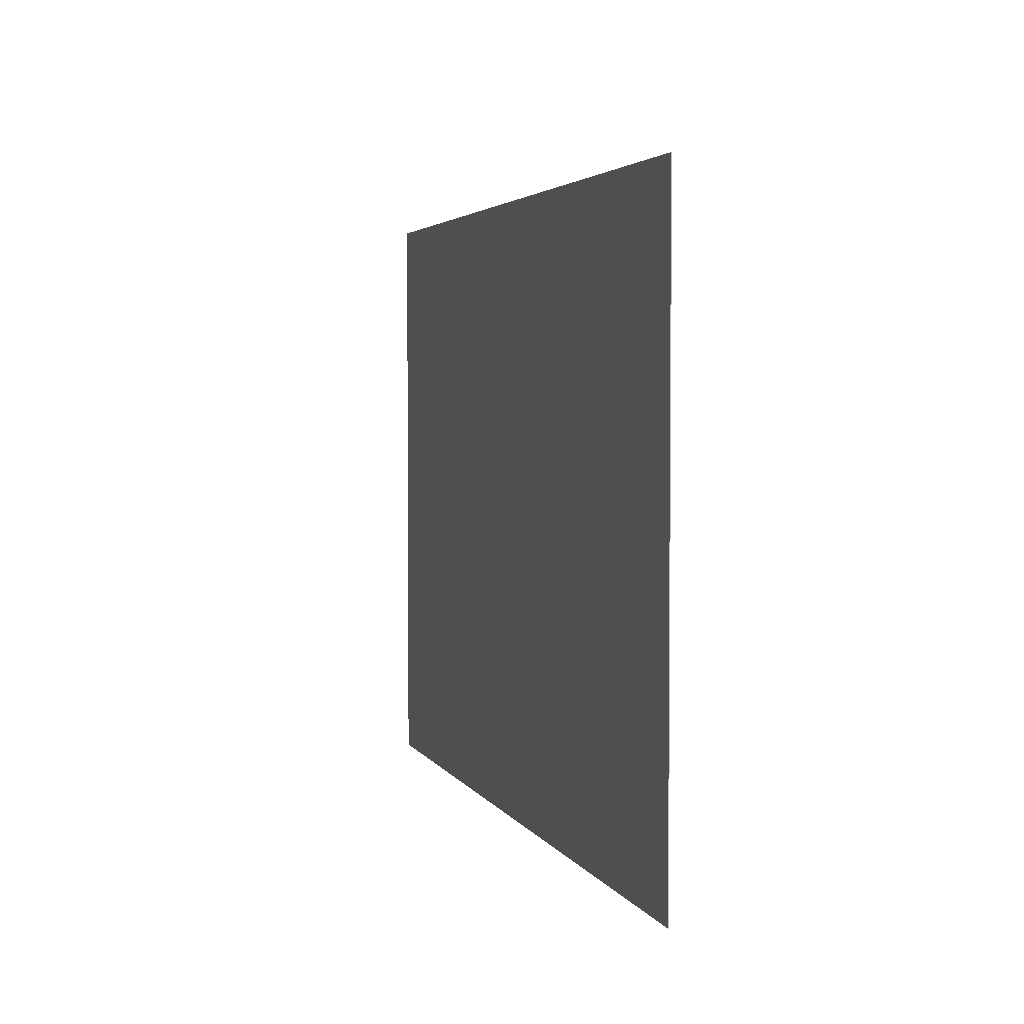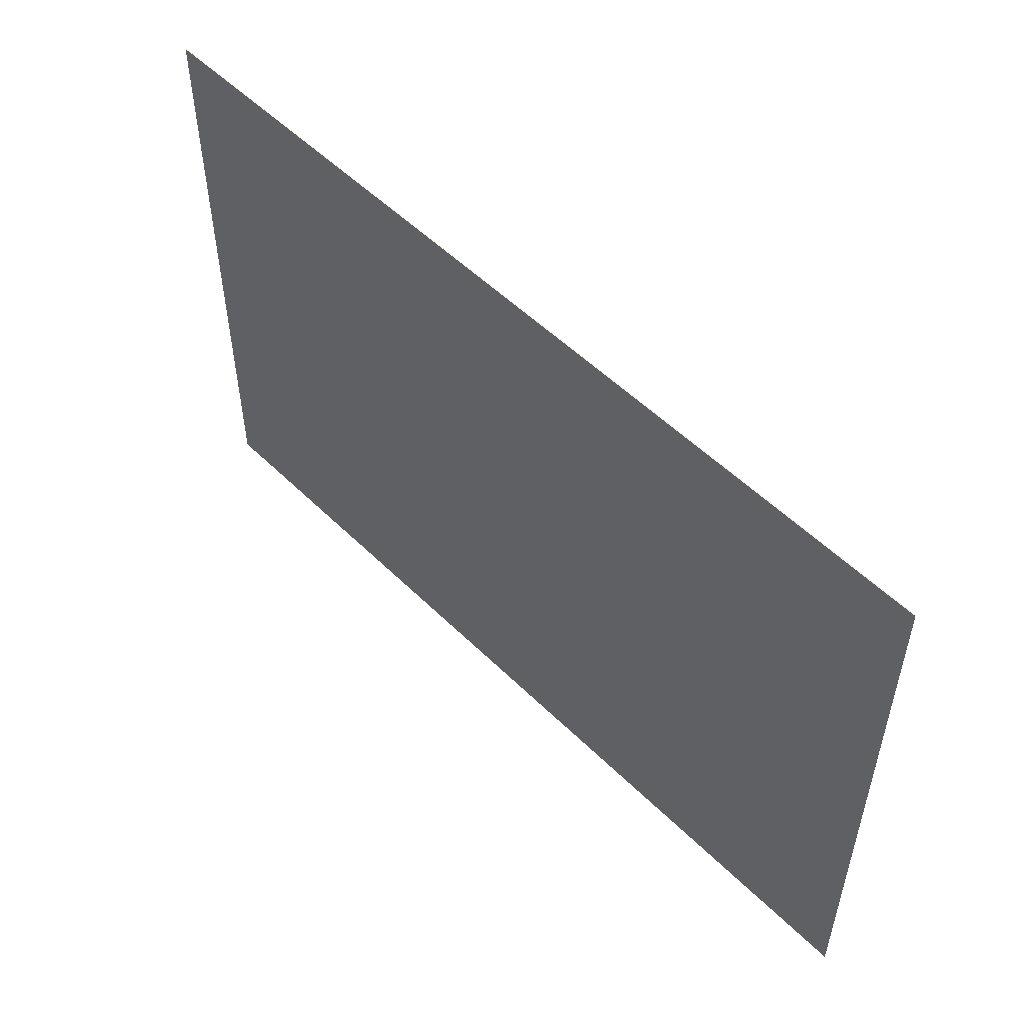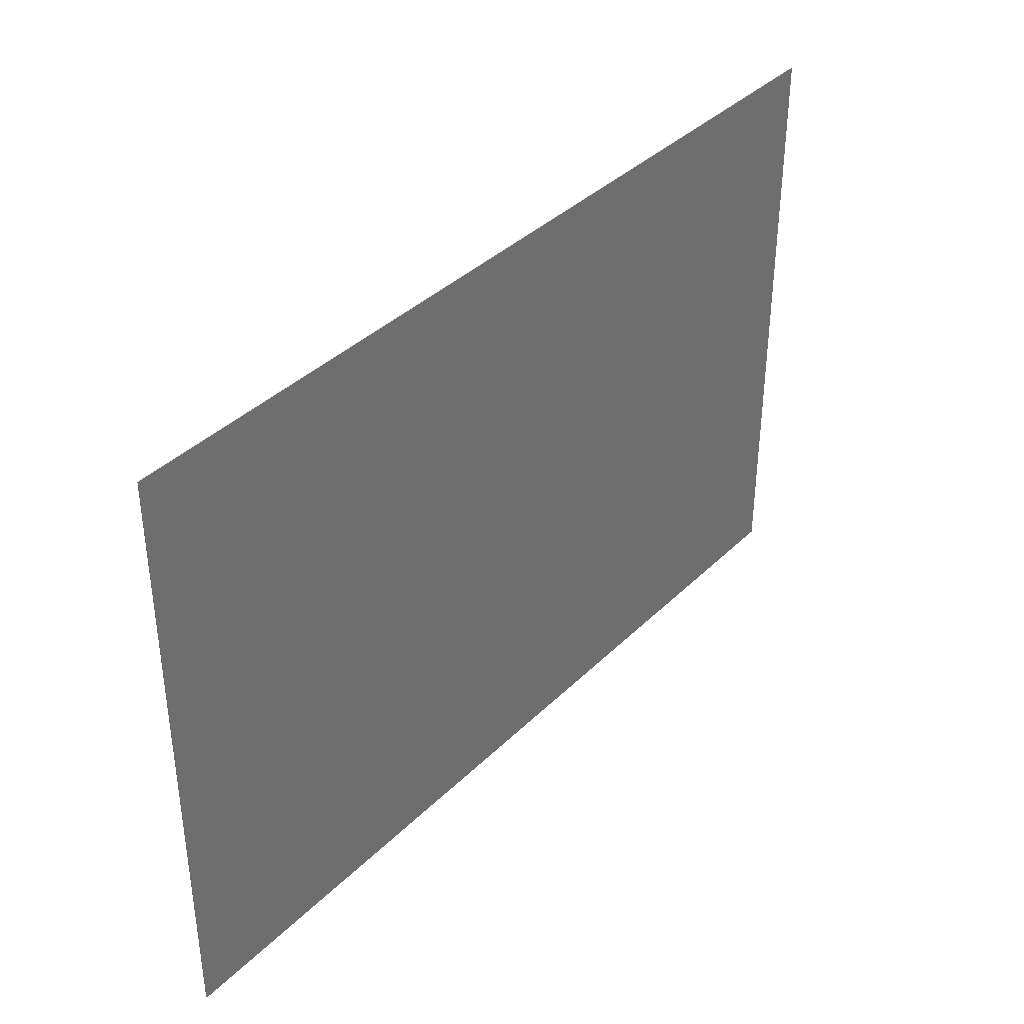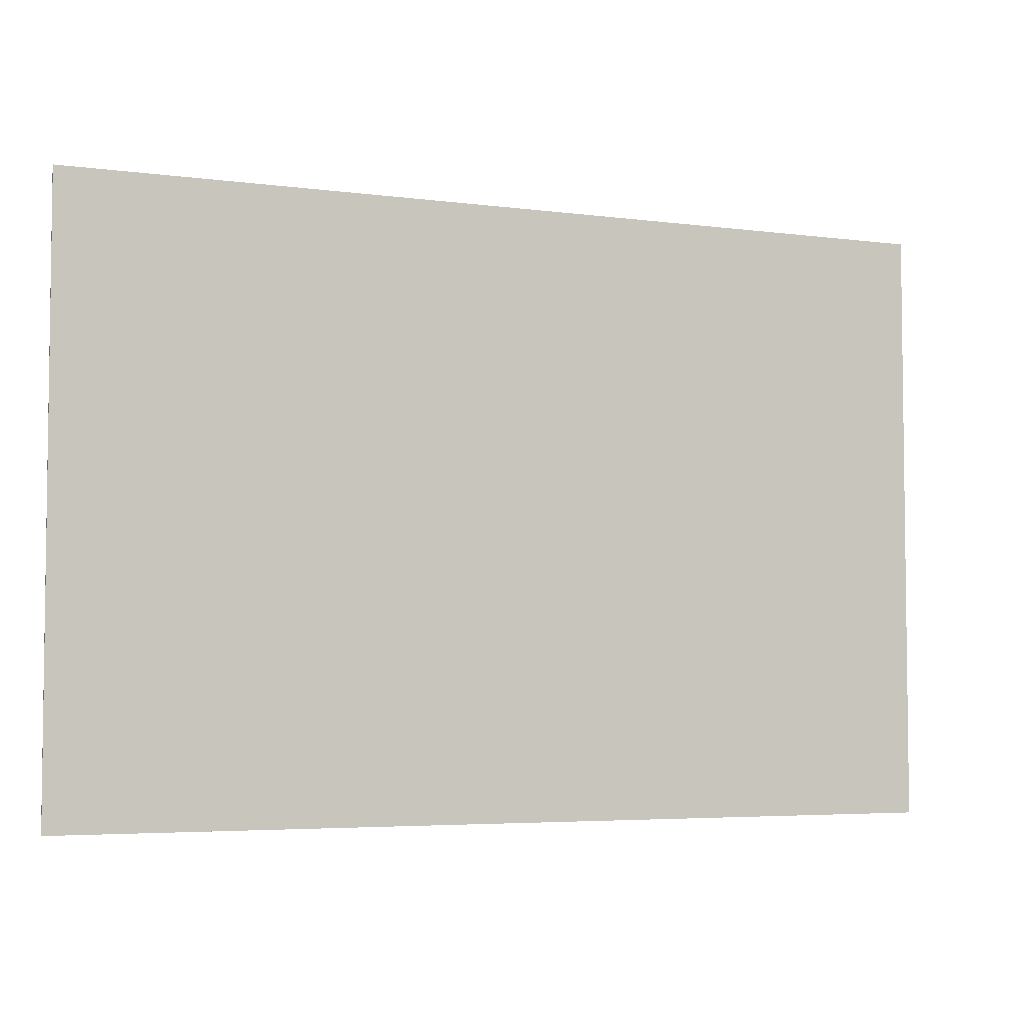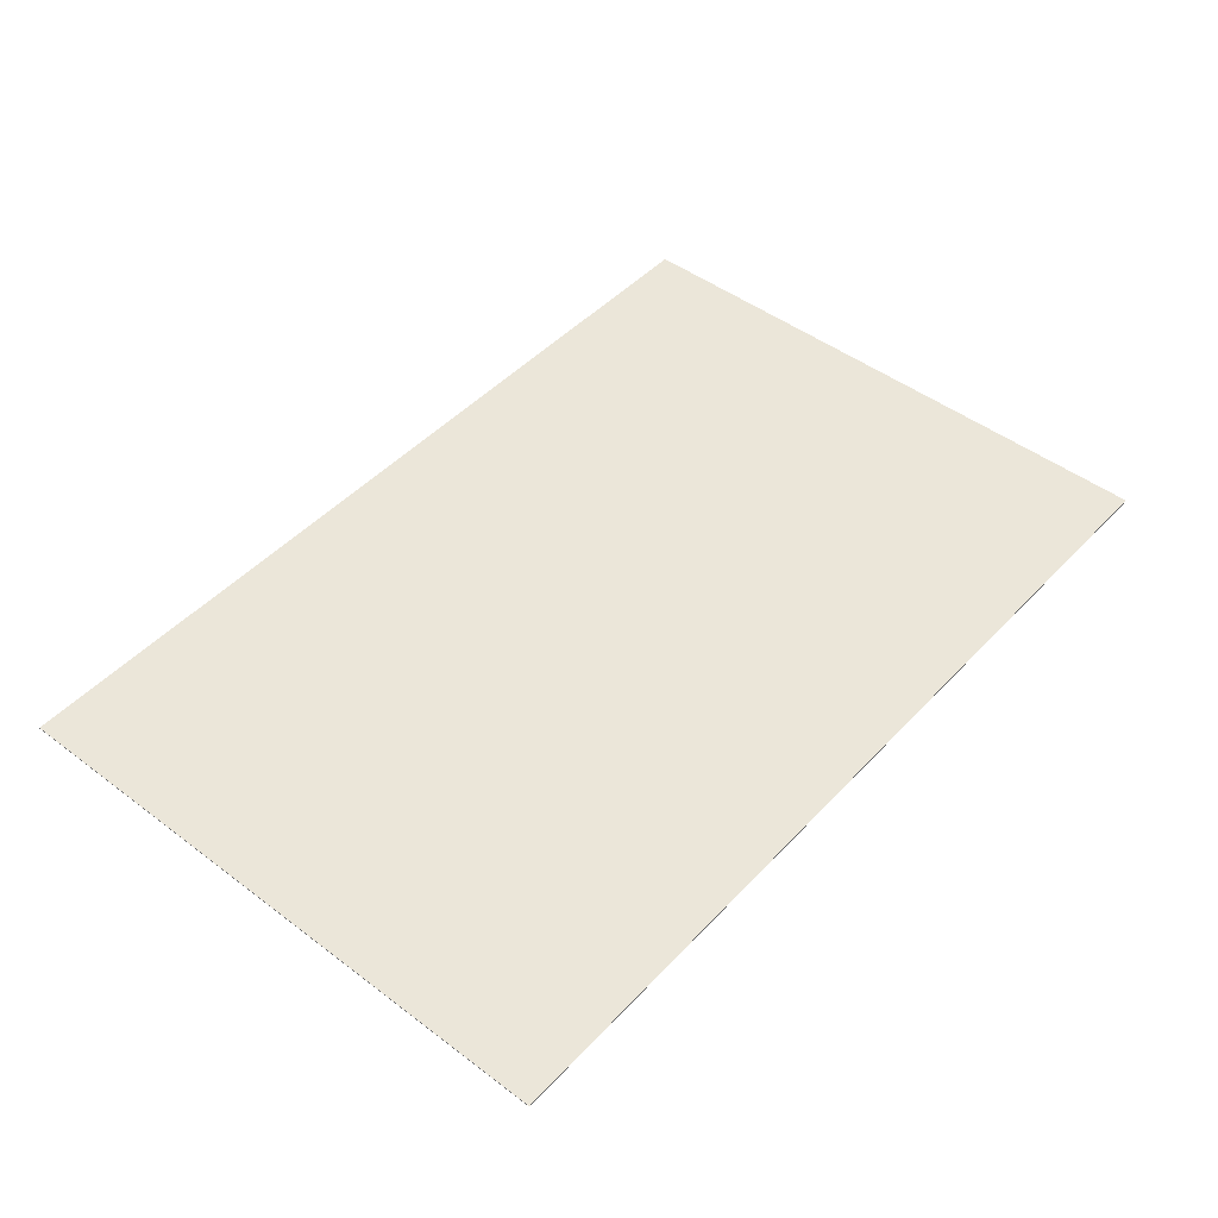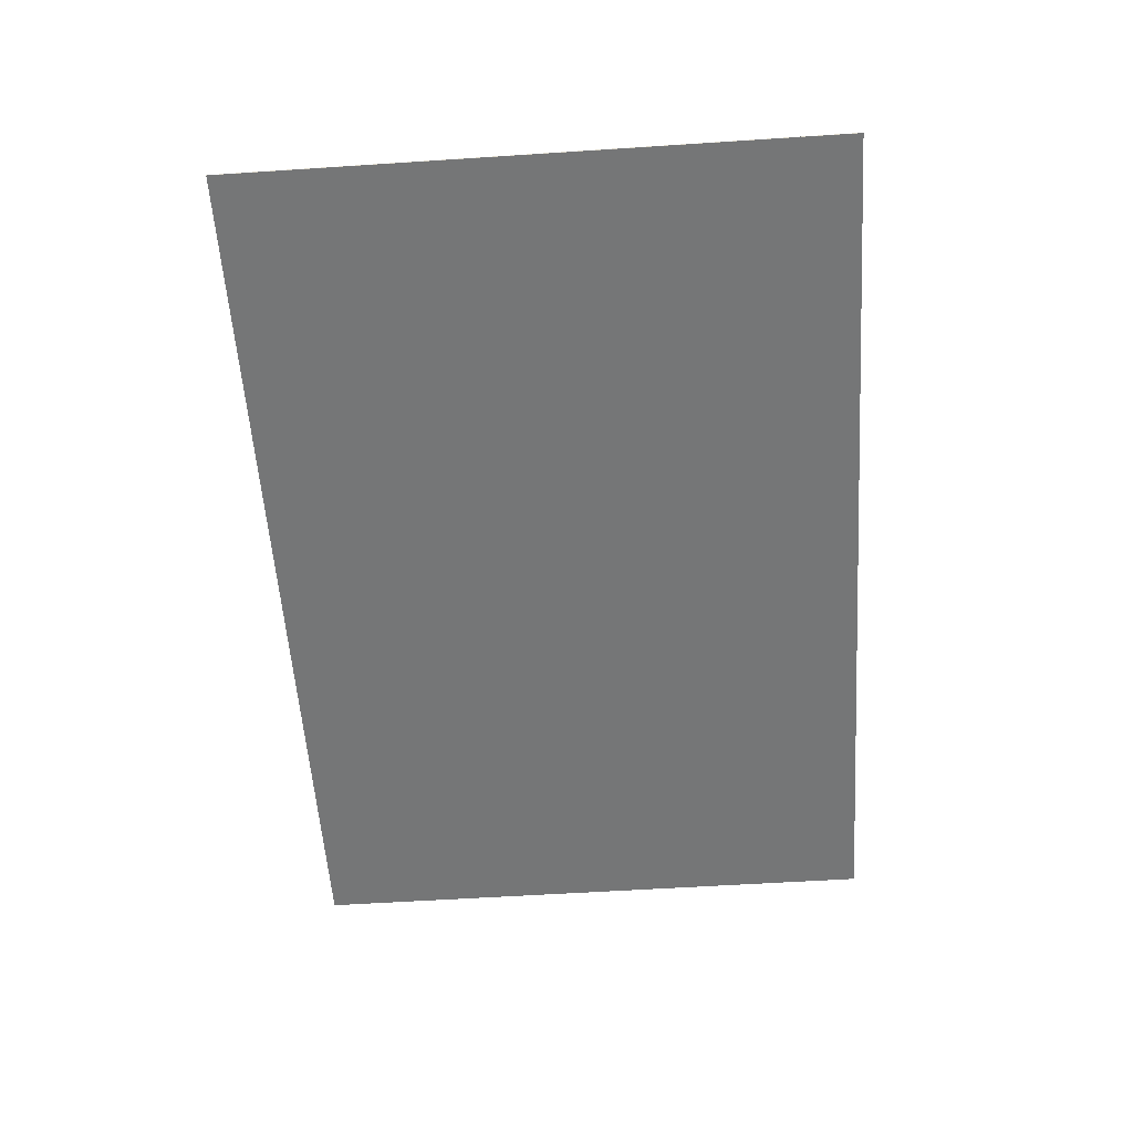
<metadata>
{"format":"obj","ext":"obj","renderer":"f3d","projection":"perspective","resolution":1024,"background":"white","views":[{"elev":3.3,"azim":74.3,"up":"+Z"},{"elev":53.0,"azim":46.4,"up":"+Z"},{"elev":37.8,"azim":129.1,"up":"+Z"},{"elev":-4.6,"azim":-23.1,"up":"+Z"},{"elev":47.2,"azim":-49.6,"up":"+Y"},{"elev":-56.7,"azim":-86.1,"up":"+Y"}]}
</metadata>
<code>
v -39 0.07 26
v 39 0.07 26
v 39 0.07 -26
v -39 0.07 -26
v -39 0 26
v 39 0 26
v 39 0 -26
v -39 0 -26
f 1 2 3 4
f 8 7 6 5
f 1 5 6 2
f 2 6 7 3
f 3 7 8 4
f 4 8 5 1

</code>
